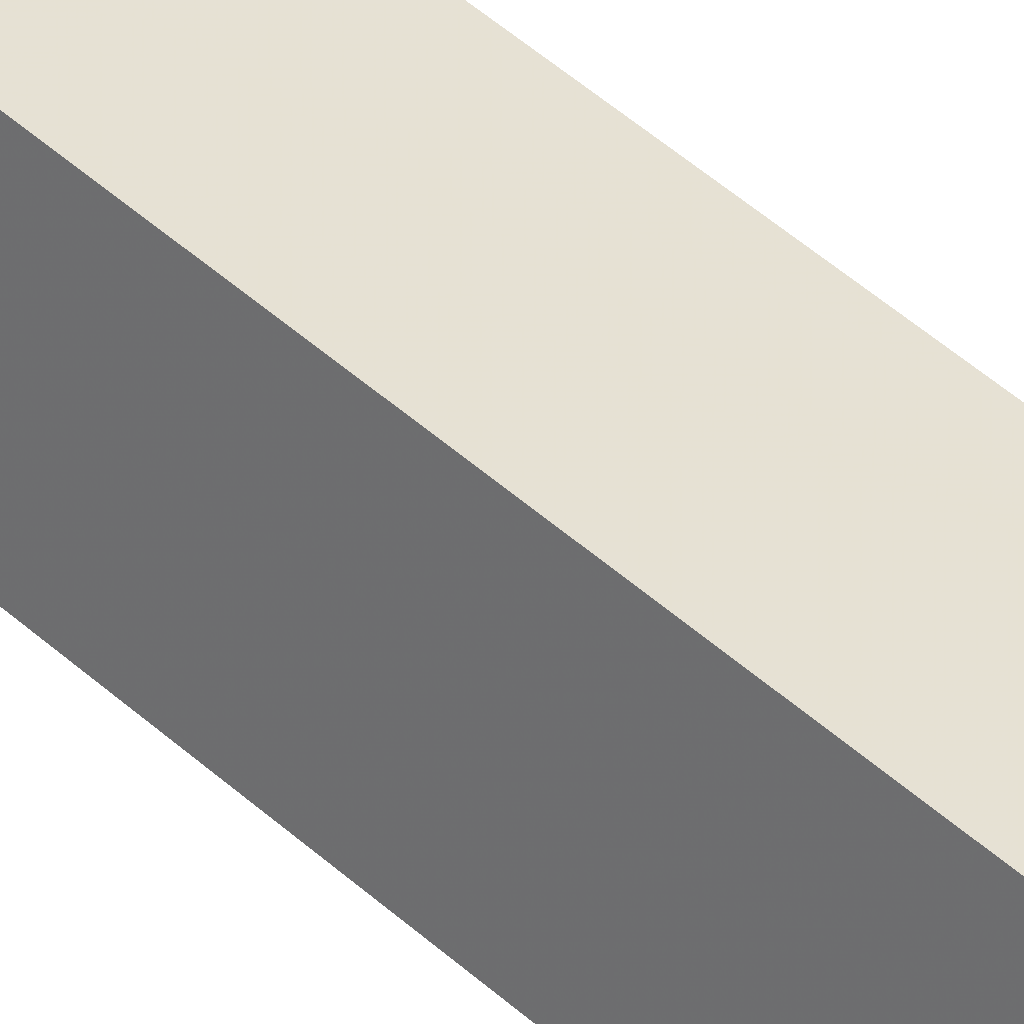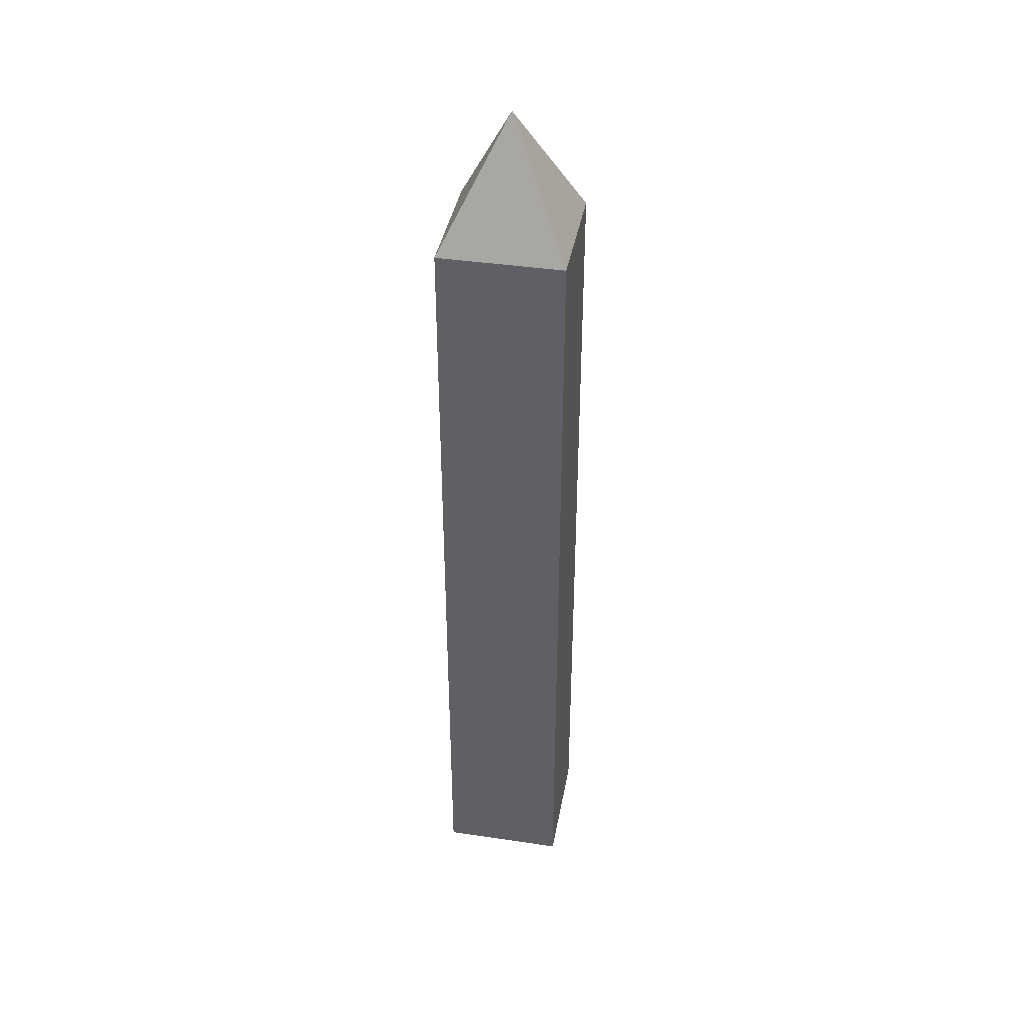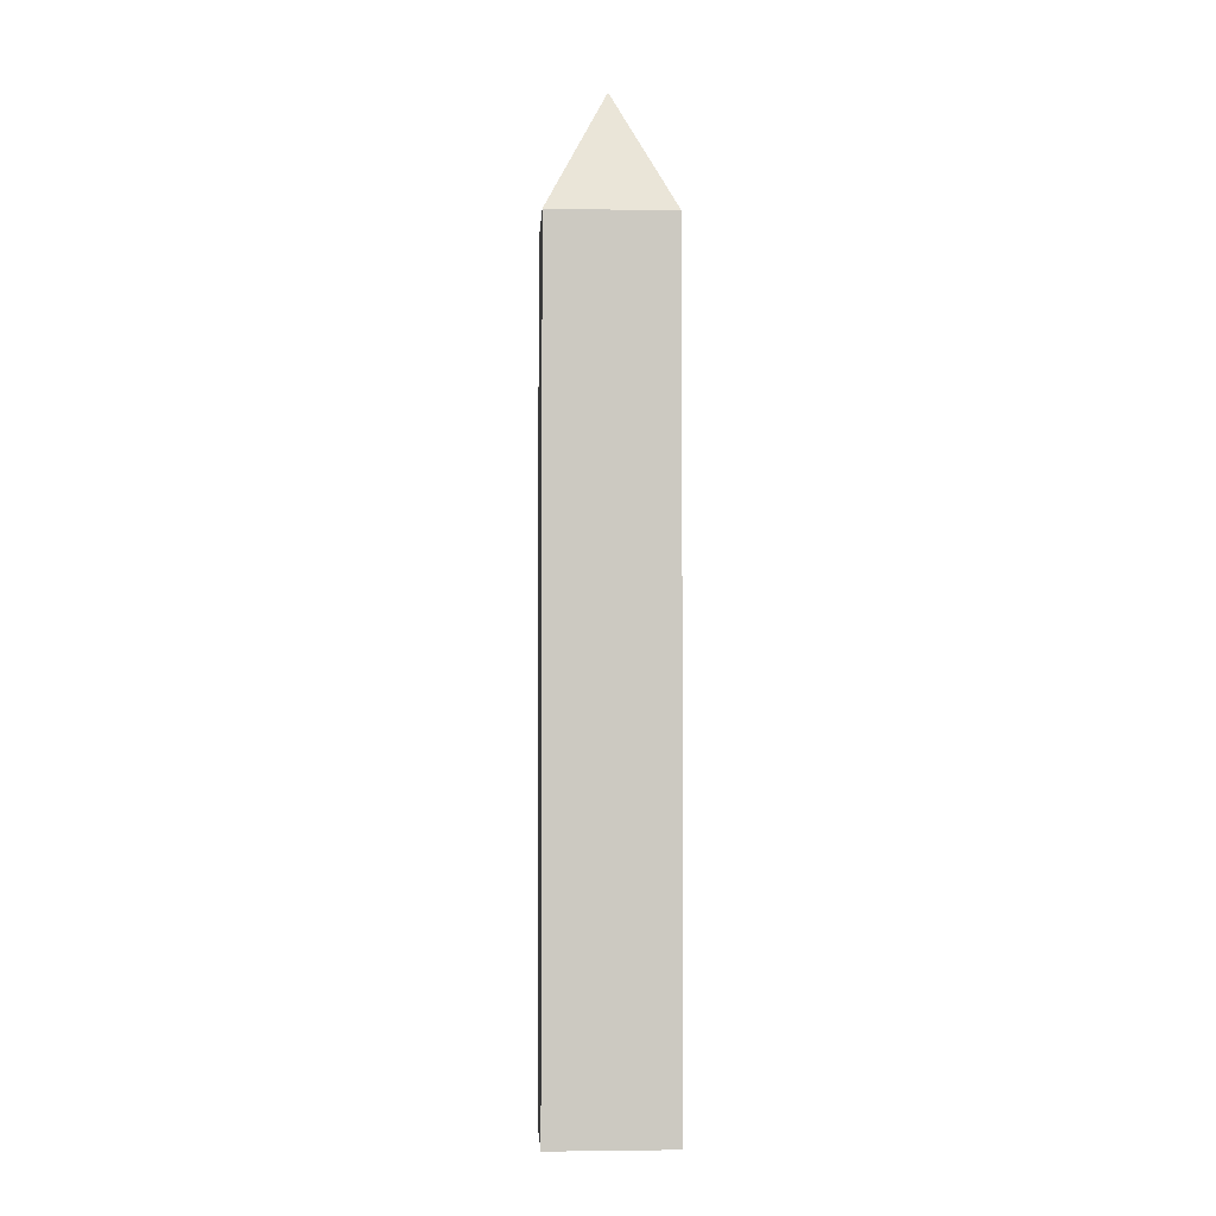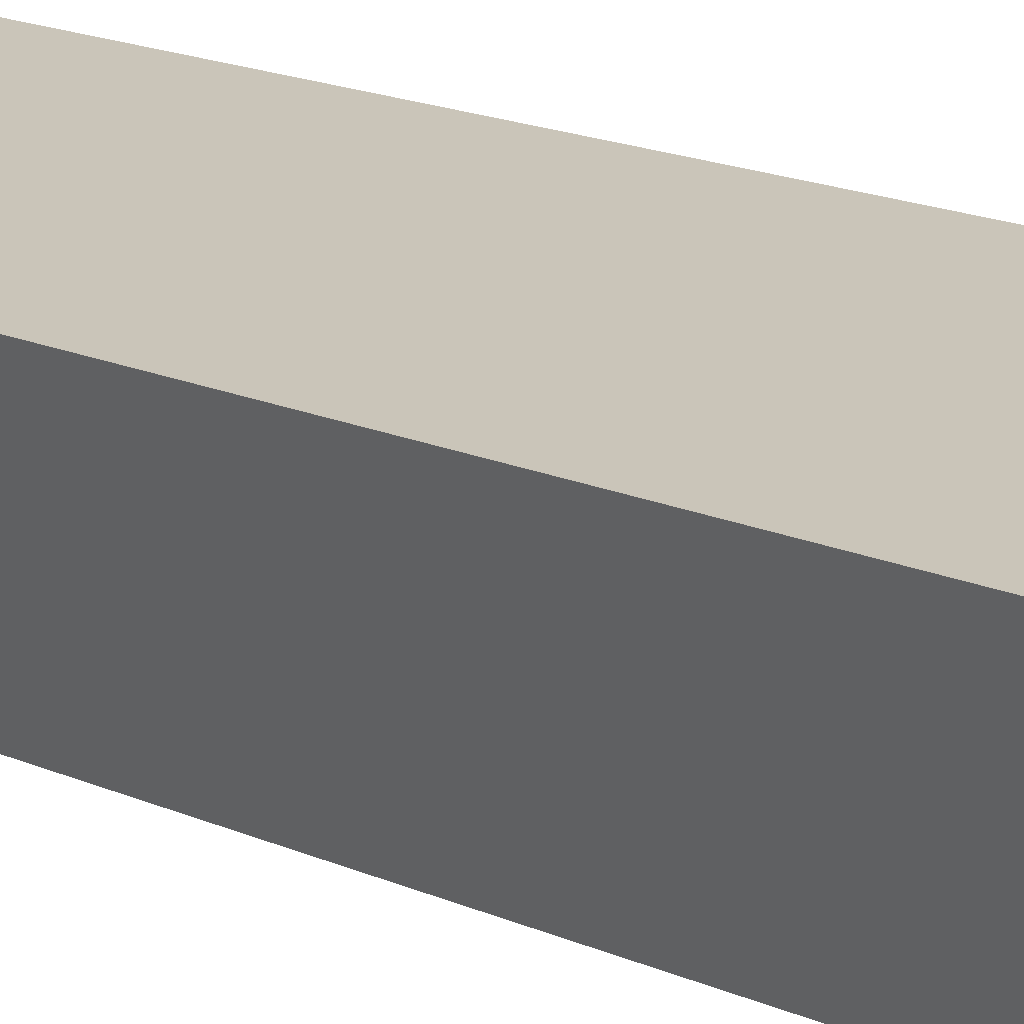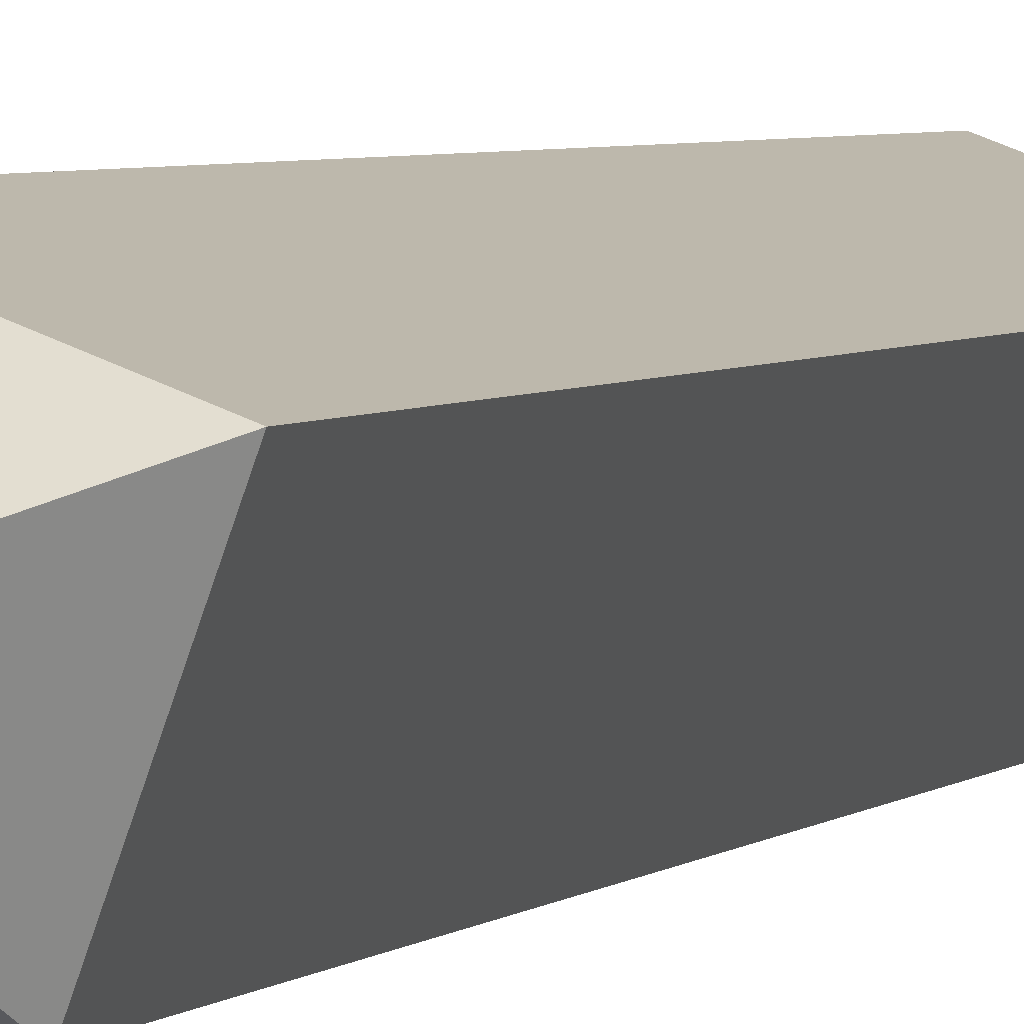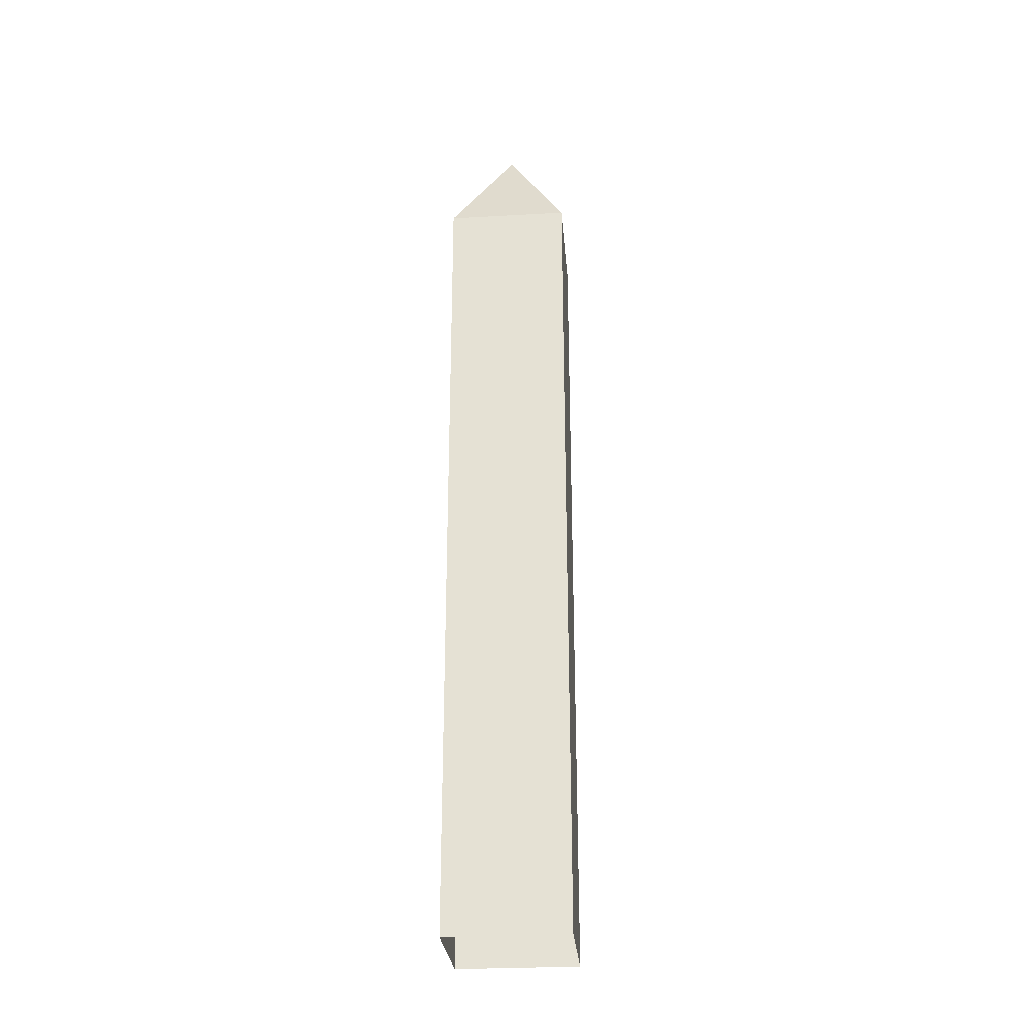
<metadata>
{"format":"obj","ext":"obj","renderer":"f3d","projection":"perspective","resolution":1024,"background":"white","views":[{"elev":55.5,"azim":132.3,"up":"+Z"},{"elev":40.2,"azim":170.2,"up":"+Y"},{"elev":-2.7,"azim":-113.5,"up":"+Y"},{"elev":11.5,"azim":-37.1,"up":"+Z"},{"elev":3.4,"azim":-160.1,"up":"+Z"},{"elev":-28.0,"azim":-15.3,"up":"+Y"}]}
</metadata>
<code>
g Cube_9
v 225 94.71 9.952
v 227 117.5 9.952
v 225 94.71 3.74
v 227 117.5 3.74
v 231.7 140.9 9.952
v 229.9 163.7 9.952
v 231.7 140.9 3.74
v 229.9 163.7 3.74
v 201.6 -0.854 10.68
v 201.6 199.1 10.68
v 229.8 -0.854 21.02
v 229.8 199.1 21.02
v 240.1 -0.854 -7.143
v 240.1 199.1 -7.143
v 212 -0.854 -17.48
v 212 199.1 -17.48
v 220.9 229.1 1.769
v 209 95.4 3.106
v 208.6 118.3 3.106
v 209 95.4 -3.106
v 208.6 118.3 -3.106
v 211.6 134.8 3.106
v 214 157.6 3.106
v 211.6 134.8 -3.106
v 214 157.6 -3.106
f 15 16 14 13
f 9 10 16 15
f 13 14 12 11
f 12 17 10
f 14 17 12
f 10 17 16
f 16 17 14
f 11 12 10 9

</code>
